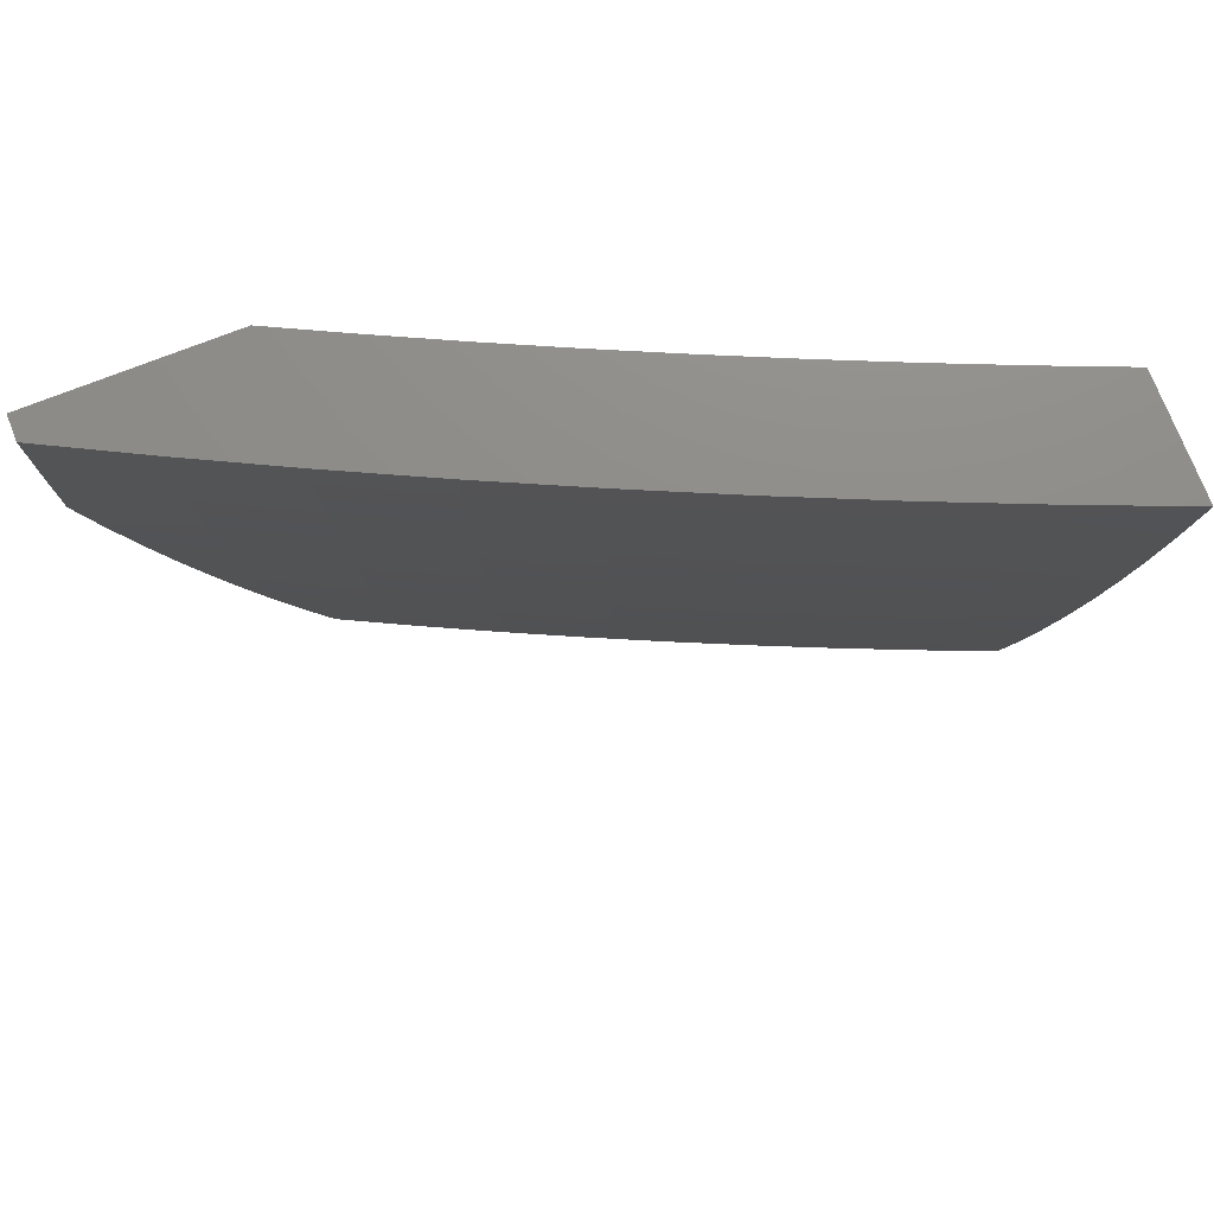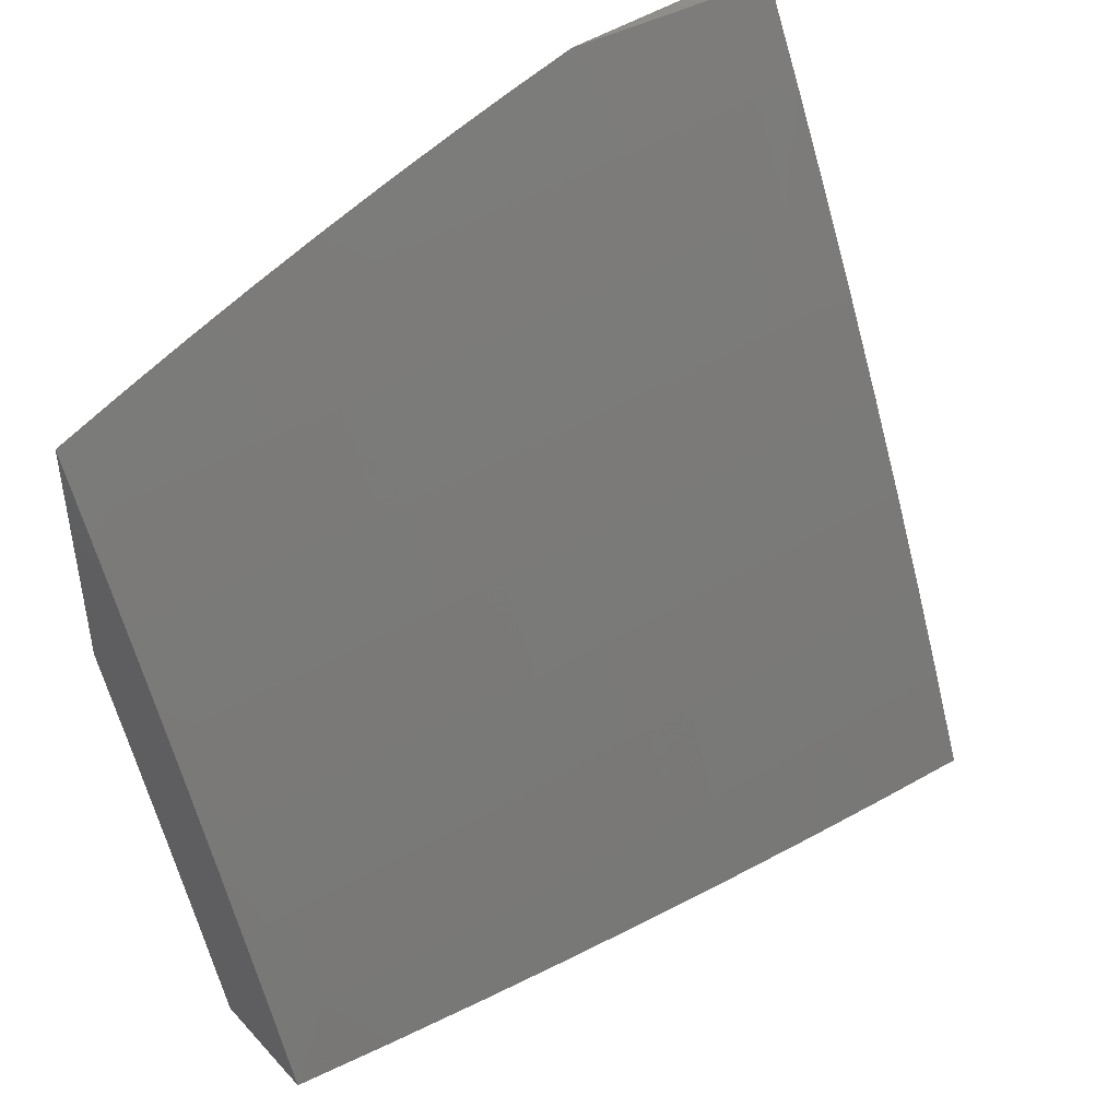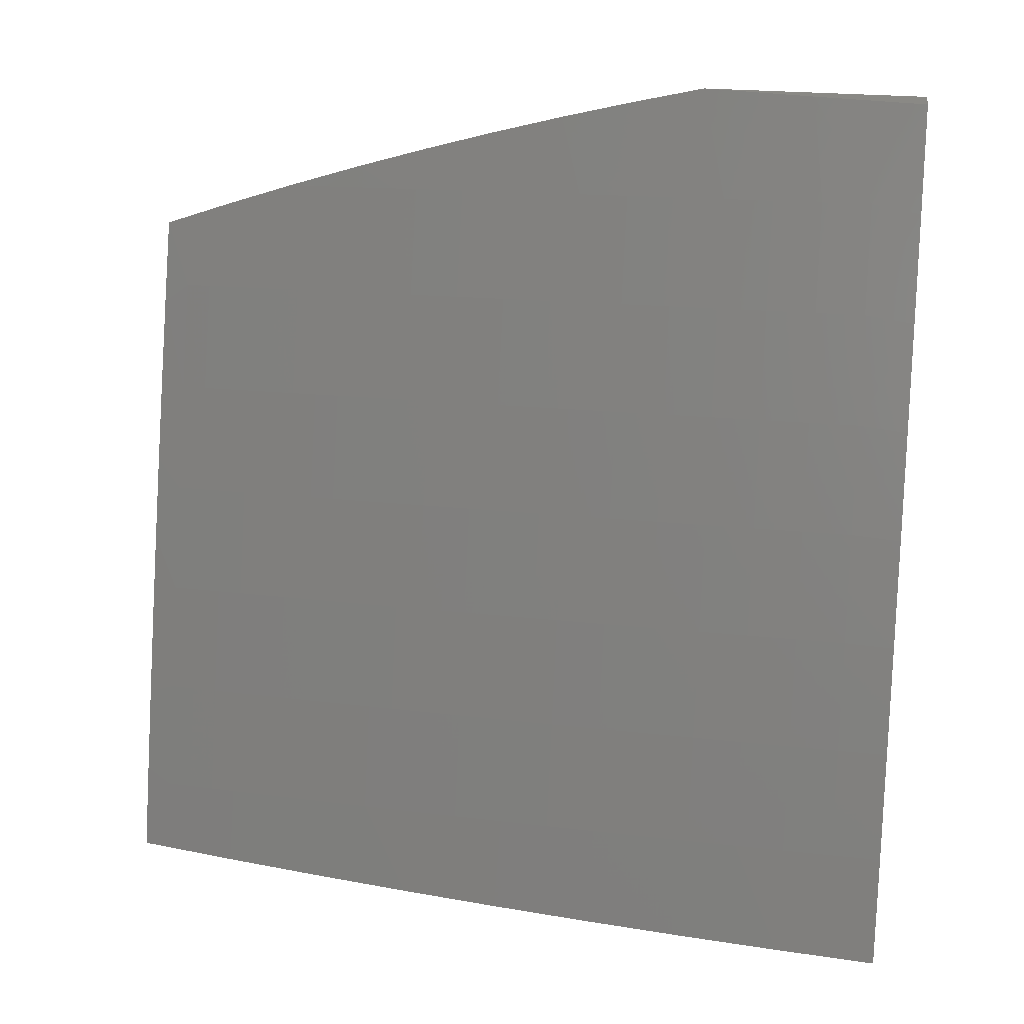
<metadata>
{"format":"stl","ext":"stl","renderer":"f3d","projection":"perspective","resolution":1024,"background":"white","views":[{"elev":74.3,"azim":-111.4,"up":"+Z"},{"elev":43.4,"azim":-129.3,"up":"+Y"},{"elev":28.9,"azim":-83.1,"up":"+Y"}]}
</metadata>
<code>
# stl→obj: 329 verts, 654 faces
v -10.05 4.687 -2
v -10.04 4.711 -1.968
v -10 4.783 -2
v -10.05 4.713 -1.937
v -10 4.816 -1.912
v -10.05 4.715 -1.906
v -10.06 4.717 -1.874
v -10.12 4.592 -1.874
v -10.12 4.594 -1.843
v -10.18 4.469 -1.843
v -10.18 4.471 -1.811
v -10.24 4.345 -1.811
v -10.24 4.347 -1.78
v -10.3 4.219 -1.811
v -10.3 4.221 -1.78
v -10.35 4.093 -1.811
v -10.35 4.094 -1.78
v -10.4 4 -1.751
v -10.36 4.096 -1.748
v -10.36 4.098 -1.717
v -10.31 4.224 -1.717
v -10.31 4.226 -1.686
v -10.26 4.353 -1.686
v -10.26 4.354 -1.654
v -10.2 4.478 -1.686
v -10.2 4.48 -1.654
v -10.14 4.604 -1.686
v -10.15 4.606 -1.654
v -10.08 4.729 -1.686
v -10.09 4.731 -1.654
v -10.02 4.854 -1.686
v -10.02 4.855 -1.654
v -10 4.904 -1.645
v -10.03 4.857 -1.623
v -10.03 4.859 -1.592
v -10.09 4.734 -1.592
v -10.1 4.736 -1.56
v -10.16 4.611 -1.56
v -10.16 4.613 -1.529
v -10.22 4.487 -1.529
v -10.22 4.489 -1.498
v -10.28 4.362 -1.498
v -10.28 4.364 -1.466
v -10.34 4.235 -1.498
v -10.34 4.237 -1.466
v -10.39 4.109 -1.498
v -10.39 4.11 -1.466
v -10.43 4 -1.502
v -10.4 4.111 -1.435
v -10.45 4 -1.376
v -10.4 4.114 -1.373
v -10.41 4.117 -1.31
v -10.36 4.243 -1.31
v -10.36 4.246 -1.248
v -10.31 4.373 -1.248
v -10.31 4.376 -1.186
v -10.25 4.5 -1.248
v -10.26 4.503 -1.186
v -10.19 4.626 -1.248
v -10.2 4.629 -1.186
v -10.13 4.752 -1.248
v -10.14 4.754 -1.186
v -10.07 4.877 -1.248
v -10.07 4.88 -1.186
v -10 5 -1.282
v -10.02 5 -1.141
v -10.08 4.882 -1.124
v -10.08 4.885 -1.062
v -10.15 4.759 -1.062
v -10.09 4.878 -1
v -10.15 4.754 -1
v -10.21 4.634 -1.062
v -10.21 4.63 -1
v -10.27 4.507 -1.062
v -10.27 4.506 -1
v -10.32 4.381 -1.062
v -10.33 4.38 -1
v -10.38 4.252 -1.062
v -10.38 4.254 -1
v -10.43 4.126 -1.062
v -10.44 4.127 -1
v -10.49 4 -1
v -10.48 4 -1.126
v -10.43 4.123 -1.124
v -10.42 4.121 -1.186
v -10.37 4.25 -1.124
v -10.37 4.248 -1.186
v -10.32 4.378 -1.124
v -10.1 4.586 -1.968
v -10.09 4.59 -2
v -10.14 4.493 -2
v -10.16 4.461 -1.968
v -10.18 4.395 -2
v -10.22 4.336 -1.968
v -10.23 4.297 -2
v -10.27 4.21 -1.968
v -10.27 4.198 -2
v -10.31 4.099 -2
v -10.33 4.084 -1.968
v -10.35 4 -2
v -10.33 4.085 -1.937
v -10.38 4 -1.876
v -10.33 4.087 -1.906
v -10.34 4.089 -1.874
v -10.29 4.215 -1.874
v -10.29 4.217 -1.843
v -10.24 4.343 -1.843
v -10.34 4.091 -1.843
v -10.37 4.099 -1.686
v -10.41 4 -1.626
v -10.37 4.101 -1.654
v -10.37 4.103 -1.623
v -10.32 4.229 -1.623
v -10.32 4.231 -1.592
v -10.27 4.358 -1.592
v -10.27 4.359 -1.56
v -10.21 4.484 -1.592
v -10.22 4.485 -1.56
v -10.15 4.609 -1.592
v -10.38 4.106 -1.56
v -10.38 4.104 -1.592
v -10.46 4 -1.251
v -10.42 4.119 -1.248
v -10.03 5 -1
v -10.06 4.874 -1.31
v -10 4.978 -1.373
v -10.06 4.871 -1.373
v -10 4.955 -1.464
v -10.05 4.868 -1.435
v -10.05 4.866 -1.466
v -10.11 4.743 -1.435
v -10.11 4.741 -1.466
v -10.17 4.617 -1.435
v -10.17 4.616 -1.466
v -10.23 4.492 -1.435
v -10.23 4.49 -1.466
v -10.29 4.365 -1.435
v -10.04 4.864 -1.498
v -10 4.93 -1.554
v -10.04 4.863 -1.529
v -10.03 4.861 -1.56
v -10.1 4.738 -1.529
v -10 4.876 -1.734
v -10.02 4.852 -1.717
v -10.08 4.727 -1.717
v -10.14 4.602 -1.717
v -10.2 4.477 -1.717
v -10.25 4.351 -1.717
v -10.3 4.223 -1.748
v -10 4.846 -1.823
v -10.01 4.848 -1.78
v -10.01 4.85 -1.748
v -10 4.846 -1.811
v -10.06 4.719 -1.843
v -10.11 4.588 -1.937
v -10.17 4.463 -1.937
v -10.22 4.338 -1.937
v -10.11 4.59 -1.906
v -10.17 4.465 -1.906
v -10.23 4.34 -1.906
v -10.28 4.212 -1.937
v -10.06 4.721 -1.811
v -10.07 4.723 -1.78
v -10.07 4.725 -1.748
v -10.12 4.596 -1.811
v -10.13 4.598 -1.78
v -10.19 4.473 -1.78
v -10.13 4.6 -1.748
v -10.19 4.475 -1.748
v -10.25 4.349 -1.748
v -10.09 4.733 -1.623
v -10.15 4.608 -1.623
v -10.21 4.482 -1.623
v -10.26 4.356 -1.623
v -10.32 4.228 -1.654
v -10.1 4.74 -1.498
v -10.16 4.614 -1.498
v -10.12 4.746 -1.373
v -10.18 4.621 -1.373
v -10.24 4.495 -1.373
v -10.29 4.368 -1.373
v -10.34 4.238 -1.435
v -10.12 4.749 -1.31
v -10.18 4.623 -1.31
v -10.24 4.497 -1.31
v -10.3 4.371 -1.31
v -10.35 4.241 -1.373
v -10.14 4.757 -1.124
v -10.2 4.631 -1.124
v -10.26 4.505 -1.124
v -10.17 4.467 -1.874
v -10.23 4.342 -1.874
v -10.28 4.214 -1.906
v -10.28 4.361 -1.529
v -10.33 4.232 -1.56
v -10.33 4.234 -1.529
v -10.39 4.107 -1.529
v -10.23 4 -1.876
v -10.21 4 -2
v -10.2 4.053 -1.937
v -10.16 4.118 -2
v -10.16 4.148 -1.937
v -10.11 4.236 -2
v -10.11 4.242 -1.937
v -10.07 4.336 -1.937
v -10.08 4.34 -1.874
v -10.04 4.434 -1.874
v -10.05 4.438 -1.811
v -10 4.516 -1.878
v -10 4.539 -1.817
v -10.05 4.353 -2
v -10.03 4.43 -1.937
v -10 4.493 -1.939
v -10 4.469 -2
v -10 4.532 -1.811
v -10 4.56 -1.756
v -10.01 4.536 -1.748
v -10 4.581 -1.694
v -10.02 4.54 -1.686
v -10 4.601 -1.632
v -10.03 4.544 -1.623
v -10 4.621 -1.57
v -10.04 4.547 -1.56
v -10 4.639 -1.507
v -10.04 4.551 -1.498
v -10 4.657 -1.445
v -10.05 4.554 -1.435
v -10.01 4.648 -1.435
v -10.06 4.557 -1.373
v -10.01 4.651 -1.373
v -10.06 4.56 -1.31
v -10.02 4.654 -1.31
v -10.07 4.562 -1.248
v -10.02 4.657 -1.248
v -10.08 4.565 -1.186
v -10.03 4.66 -1.186
v -10.08 4.568 -1.124
v -10.04 4.663 -1.124
v -10.09 4.57 -1.062
v -10.04 4.665 -1.062
v -10.09 4.573 -1
v -10.05 4.667 -1
v -10 4.748 -1.064
v -10 4.761 -1
v -10 4.674 -1.382
v -10 4.691 -1.319
v -10 4.706 -1.255
v -10 4.721 -1.192
v -10 4.735 -1.128
v -10.14 4.479 -1
v -10.13 4.475 -1.062
v -10.13 4.473 -1.124
v -10.17 4.378 -1.124
v -10.16 4.376 -1.186
v -10.21 4.28 -1.186
v -10.2 4.278 -1.248
v -10.24 4.183 -1.248
v -10.24 4.18 -1.31
v -10.28 4.088 -1.248
v -10.28 4.085 -1.31
v -10.32 4 -1.251
v -10.3 4 -1.376
v -10.18 4.384 -1
v -10.17 4.38 -1.062
v -10.21 4.283 -1.124
v -10.25 4.185 -1.186
v -10.29 4.09 -1.186
v -10.22 4.288 -1
v -10.22 4.285 -1.062
v -10.25 4.187 -1.124
v -10.29 4.092 -1.124
v -10.33 4 -1.126
v -10.26 4.193 -1
v -10.26 4.19 -1.062
v -10.3 4.095 -1.062
v -10.3 4.097 -1
v -10.34 4 -1
v -10.29 4 -1.502
v -10.26 4.08 -1.435
v -10.27 4.083 -1.373
v -10.23 4.177 -1.373
v -10.19 4.275 -1.31
v -10.16 4.373 -1.248
v -10.12 4.47 -1.186
v -10.27 4 -1.627
v -10.25 4.074 -1.56
v -10.25 4.077 -1.498
v -10.21 4.172 -1.498
v -10.22 4.175 -1.435
v -10.18 4.27 -1.435
v -10.19 4.273 -1.373
v -10.15 4.368 -1.373
v -10.15 4.37 -1.31
v -10.11 4.465 -1.31
v -10.11 4.468 -1.248
v -10.25 4 -1.751
v -10.23 4.067 -1.686
v -10.24 4.071 -1.623
v -10.2 4.165 -1.623
v -10.21 4.169 -1.56
v -10.17 4.264 -1.56
v -10.17 4.267 -1.498
v -10.13 4.362 -1.498
v -10.14 4.365 -1.435
v -10.1 4.459 -1.435
v -10.1 4.462 -1.373
v -10.21 4.06 -1.811
v -10.22 4.064 -1.748
v -10.18 4.159 -1.748
v -10.19 4.162 -1.686
v -10.15 4.257 -1.686
v -10.16 4.26 -1.623
v -10.12 4.355 -1.623
v -10.12 4.358 -1.56
v -10.08 4.453 -1.56
v -10.09 4.456 -1.498
v -10.2 4.057 -1.874
v -10.16 4.151 -1.874
v -10.12 4.246 -1.874
v -10.17 4.155 -1.811
v -10.13 4.25 -1.811
v -10.09 4.344 -1.811
v -10.14 4.253 -1.748
v -10.11 4.352 -1.686
v -10.07 4.449 -1.623
v -10.1 4.348 -1.748
v -10.06 4.442 -1.748
v -10.06 4.446 -1.686
v -10 5 -1
f 1 2 3
f 3 2 4
f 3 4 5
f 5 4 6
f 5 6 7
f 7 6 8
f 7 8 9
f 9 8 10
f 9 10 11
f 11 10 12
f 11 12 13
f 13 12 14
f 13 14 15
f 15 14 16
f 15 16 17
f 17 16 18
f 17 18 19
f 19 18 20
f 19 20 21
f 21 20 22
f 21 22 23
f 23 22 24
f 23 24 25
f 25 24 26
f 25 26 27
f 27 26 28
f 27 28 29
f 29 28 30
f 29 30 31
f 31 30 32
f 31 32 33
f 33 32 34
f 33 34 35
f 35 34 36
f 35 36 37
f 37 36 38
f 37 38 39
f 39 38 40
f 39 40 41
f 41 40 42
f 41 42 43
f 43 42 44
f 43 44 45
f 45 44 46
f 45 46 47
f 47 46 48
f 47 48 49
f 49 48 50
f 49 50 51
f 51 50 52
f 51 52 53
f 53 52 54
f 53 54 55
f 55 54 56
f 55 56 57
f 57 56 58
f 57 58 59
f 59 58 60
f 59 60 61
f 61 60 62
f 61 62 63
f 63 62 64
f 63 64 65
f 65 64 66
f 66 64 67
f 66 67 68
f 68 67 69
f 68 69 70
f 70 69 71
f 71 69 72
f 71 72 73
f 73 72 74
f 73 74 75
f 75 74 76
f 75 76 77
f 77 76 78
f 77 78 79
f 79 78 80
f 79 80 81
f 81 80 82
f 82 80 83
f 83 80 84
f 83 84 85
f 85 84 86
f 85 86 87
f 87 86 88
f 87 88 56
f 56 88 58
f 2 1 89
f 89 1 90
f 89 90 91
f 89 91 92
f 92 91 93
f 92 93 94
f 94 93 95
f 94 95 96
f 96 95 97
f 96 97 98
f 96 98 99
f 99 98 100
f 99 100 101
f 101 100 102
f 101 102 103
f 103 102 104
f 103 104 105
f 105 104 106
f 105 106 107
f 107 106 12
f 107 12 10
f 18 16 102
f 102 16 108
f 102 108 104
f 104 108 106
f 20 18 109
f 109 18 110
f 109 110 111
f 111 110 112
f 111 112 113
f 113 112 114
f 113 114 115
f 115 114 116
f 115 116 117
f 117 116 118
f 117 118 119
f 119 118 38
f 119 38 36
f 48 120 110
f 110 120 121
f 110 121 112
f 112 121 114
f 50 122 52
f 52 122 123
f 52 123 54
f 54 123 87
f 54 87 56
f 123 122 85
f 85 122 83
f 70 124 68
f 68 124 66
f 63 65 125
f 125 65 126
f 125 126 127
f 127 126 128
f 127 128 129
f 129 128 130
f 129 130 131
f 131 130 132
f 131 132 133
f 133 132 134
f 133 134 135
f 135 134 136
f 135 136 137
f 137 136 43
f 137 43 45
f 130 128 138
f 138 128 139
f 138 139 140
f 140 139 141
f 140 141 142
f 142 141 37
f 142 37 39
f 141 139 35
f 35 139 33
f 33 143 31
f 31 143 144
f 31 144 29
f 29 144 145
f 29 145 27
f 27 145 146
f 27 146 25
f 25 146 147
f 25 147 23
f 23 147 148
f 23 148 21
f 21 148 149
f 21 149 19
f 19 149 17
f 150 151 143
f 143 151 152
f 143 152 144
f 144 152 145
f 151 150 153
f 153 150 5
f 153 5 154
f 154 5 7
f 154 7 9
f 84 80 78
f 4 2 155
f 155 2 89
f 155 89 156
f 156 89 92
f 156 92 157
f 157 92 94
f 157 94 96
f 6 4 158
f 158 4 155
f 158 155 159
f 159 155 156
f 159 156 160
f 160 156 157
f 160 157 161
f 161 157 96
f 161 96 99
f 154 162 153
f 153 162 163
f 153 163 151
f 151 163 164
f 151 164 152
f 152 164 145
f 162 154 165
f 165 154 9
f 165 9 11
f 163 162 166
f 166 162 165
f 166 165 167
f 167 165 11
f 167 11 13
f 146 145 164
f 164 163 168
f 168 163 166
f 168 166 169
f 169 166 167
f 169 167 170
f 170 167 13
f 170 13 15
f 34 32 171
f 171 32 30
f 171 30 172
f 172 30 28
f 172 28 173
f 173 28 26
f 173 26 174
f 174 26 24
f 174 24 175
f 175 24 22
f 175 22 109
f 109 22 20
f 119 36 171
f 171 36 34
f 119 171 172
f 141 35 37
f 138 140 176
f 176 140 142
f 176 142 177
f 177 142 39
f 177 39 41
f 130 138 132
f 132 138 176
f 132 176 134
f 134 176 177
f 134 177 136
f 136 177 41
f 136 41 43
f 127 129 178
f 178 129 131
f 178 131 179
f 179 131 133
f 179 133 180
f 180 133 135
f 180 135 181
f 181 135 137
f 181 137 182
f 182 137 45
f 182 45 47
f 125 127 183
f 183 127 178
f 183 178 184
f 184 178 179
f 184 179 185
f 185 179 180
f 185 180 186
f 186 180 181
f 186 181 187
f 187 181 182
f 187 182 49
f 49 182 47
f 63 125 61
f 61 125 183
f 61 183 59
f 59 183 184
f 59 184 57
f 57 184 185
f 57 185 55
f 55 185 186
f 55 186 53
f 53 186 187
f 53 187 51
f 51 187 49
f 67 64 188
f 188 64 62
f 188 62 189
f 189 62 60
f 189 60 190
f 190 60 58
f 190 58 88
f 72 69 188
f 188 69 67
f 72 188 189
f 6 158 8
f 8 158 191
f 8 191 10
f 10 191 107
f 191 158 159
f 147 146 168
f 168 146 164
f 147 168 169
f 117 119 172
f 117 172 173
f 40 38 118
f 74 72 189
f 74 189 190
f 191 159 192
f 192 159 160
f 192 160 193
f 193 160 161
f 193 161 101
f 101 161 99
f 148 147 169
f 148 169 170
f 115 117 173
f 115 173 174
f 40 118 194
f 194 118 116
f 194 116 195
f 195 116 114
f 195 114 121
f 76 74 190
f 76 190 88
f 105 107 192
f 192 107 191
f 105 192 193
f 14 12 106
f 149 148 170
f 149 170 15
f 113 115 174
f 113 174 175
f 40 194 42
f 42 194 196
f 42 196 44
f 44 196 197
f 44 197 46
f 46 197 48
f 196 194 195
f 78 76 86
f 86 76 88
f 103 105 193
f 103 193 101
f 16 14 108
f 108 14 106
f 17 149 15
f 111 113 175
f 111 175 109
f 121 120 195
f 195 120 196
f 85 87 123
f 84 78 86
f 48 197 120
f 120 197 196
f 198 199 200
f 200 199 201
f 200 201 202
f 202 201 203
f 202 203 204
f 204 203 205
f 204 205 206
f 206 205 207
f 206 207 208
f 208 207 209
f 208 209 210
f 203 211 205
f 205 211 212
f 205 212 207
f 207 212 213
f 207 213 209
f 211 214 212
f 212 214 213
f 208 210 215
f 215 210 216
f 215 216 217
f 217 216 218
f 217 218 219
f 219 218 220
f 219 220 221
f 221 220 222
f 221 222 223
f 223 222 224
f 223 224 225
f 225 224 226
f 225 226 227
f 227 226 228
f 227 228 229
f 229 228 230
f 229 230 231
f 231 230 232
f 231 232 233
f 233 232 234
f 233 234 235
f 235 234 236
f 235 236 237
f 237 236 238
f 237 238 239
f 239 238 240
f 239 240 241
f 241 240 242
f 242 240 243
f 242 243 244
f 226 245 228
f 228 245 230
f 245 246 230
f 230 246 232
f 246 247 232
f 232 247 234
f 247 248 234
f 234 248 236
f 248 249 236
f 236 249 238
f 249 243 238
f 238 243 240
f 241 250 239
f 239 250 251
f 239 251 252
f 252 251 253
f 252 253 254
f 254 253 255
f 254 255 256
f 256 255 257
f 256 257 258
f 258 257 259
f 258 259 260
f 260 259 261
f 260 261 262
f 250 263 251
f 251 263 264
f 251 264 253
f 253 264 265
f 253 265 255
f 255 265 266
f 255 266 257
f 257 266 267
f 257 267 259
f 259 267 261
f 263 268 264
f 264 268 269
f 264 269 265
f 265 269 270
f 265 270 266
f 266 270 271
f 266 271 267
f 267 271 272
f 267 272 261
f 268 273 269
f 269 273 274
f 269 274 270
f 270 274 275
f 270 275 271
f 271 275 272
f 273 276 274
f 274 276 275
f 276 277 275
f 275 277 272
f 278 279 262
f 262 279 280
f 262 280 260
f 260 280 281
f 260 281 258
f 258 281 282
f 258 282 256
f 256 282 283
f 256 283 254
f 254 283 284
f 254 284 252
f 252 284 237
f 252 237 239
f 285 286 278
f 278 286 287
f 278 287 279
f 279 287 288
f 279 288 289
f 289 288 290
f 289 290 291
f 291 290 292
f 291 292 293
f 293 292 294
f 293 294 295
f 295 294 233
f 295 233 235
f 296 297 285
f 285 297 298
f 285 298 286
f 286 298 299
f 286 299 300
f 300 299 301
f 300 301 302
f 302 301 303
f 302 303 304
f 304 303 305
f 304 305 306
f 306 305 229
f 306 229 231
f 198 307 296
f 296 307 308
f 296 308 297
f 297 308 309
f 297 309 310
f 310 309 311
f 310 311 312
f 312 311 313
f 312 313 314
f 314 313 315
f 314 315 316
f 316 315 225
f 316 225 227
f 307 198 317
f 317 198 200
f 317 200 202
f 307 317 318
f 318 317 202
f 318 202 319
f 319 202 204
f 319 204 206
f 308 307 320
f 320 307 318
f 320 318 321
f 321 318 319
f 321 319 322
f 322 319 206
f 322 206 208
f 299 298 310
f 310 298 297
f 288 287 300
f 300 287 286
f 281 280 289
f 289 280 279
f 308 320 309
f 309 320 323
f 309 323 311
f 311 323 324
f 311 324 313
f 313 324 325
f 313 325 315
f 315 325 223
f 315 223 225
f 323 320 321
f 301 299 312
f 312 299 310
f 290 288 302
f 302 288 300
f 282 281 291
f 291 281 289
f 323 321 326
f 326 321 322
f 326 322 327
f 327 322 208
f 327 208 217
f 217 208 215
f 303 301 314
f 314 301 312
f 292 290 304
f 304 290 302
f 283 282 293
f 293 282 291
f 327 328 326
f 326 328 324
f 326 324 323
f 324 328 325
f 325 328 221
f 325 221 223
f 217 219 327
f 327 219 328
f 219 221 328
f 303 314 316
f 303 316 305
f 305 316 227
f 305 227 229
f 292 304 306
f 292 306 294
f 294 306 231
f 294 231 233
f 283 293 295
f 283 295 284
f 284 295 235
f 284 235 237
f 329 124 244
f 244 124 70
f 244 70 242
f 242 70 71
f 242 71 241
f 241 71 73
f 241 73 250
f 250 73 263
f 263 73 75
f 263 75 268
f 268 75 77
f 268 77 273
f 273 77 79
f 273 79 276
f 276 79 277
f 277 79 81
f 277 81 82
f 82 83 277
f 277 83 122
f 277 122 272
f 272 122 50
f 272 50 261
f 261 50 48
f 261 48 262
f 262 48 110
f 262 110 278
f 278 110 18
f 278 18 285
f 285 18 102
f 285 102 296
f 296 102 100
f 296 100 198
f 198 100 199
f 100 98 199
f 199 98 97
f 199 97 201
f 201 97 95
f 201 95 203
f 203 95 93
f 203 93 91
f 203 91 211
f 211 91 90
f 211 90 214
f 214 90 1
f 214 1 3
f 65 66 329
f 329 66 124
f 5 218 3
f 3 218 216
f 3 216 210
f 218 5 220
f 220 5 150
f 220 150 222
f 222 150 224
f 224 150 143
f 224 143 226
f 226 143 33
f 226 33 245
f 245 33 139
f 245 139 246
f 246 139 247
f 247 139 128
f 247 128 248
f 248 128 126
f 248 126 249
f 249 126 65
f 249 65 243
f 243 65 329
f 243 329 244
f 210 209 3
f 3 209 213
f 3 213 214

</code>
